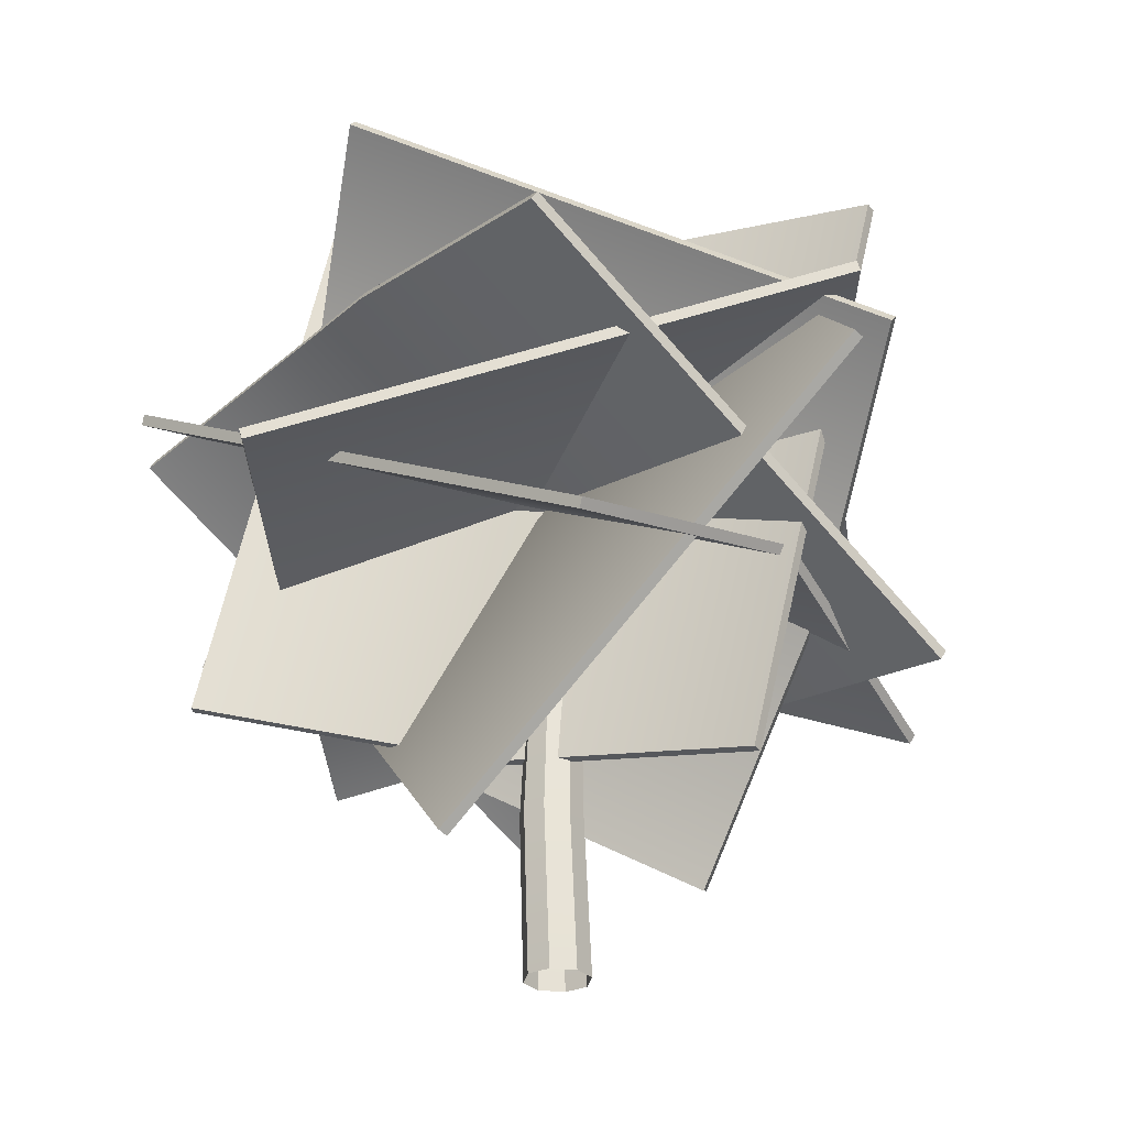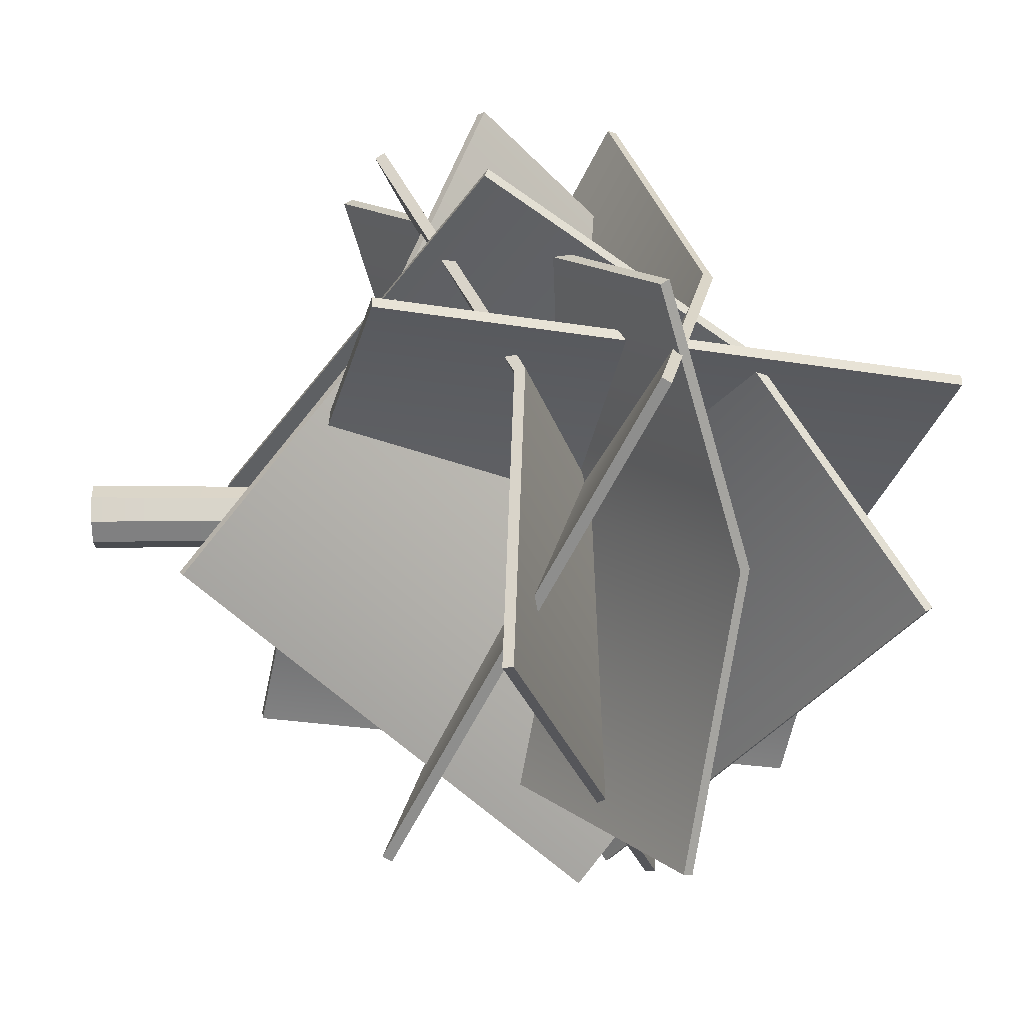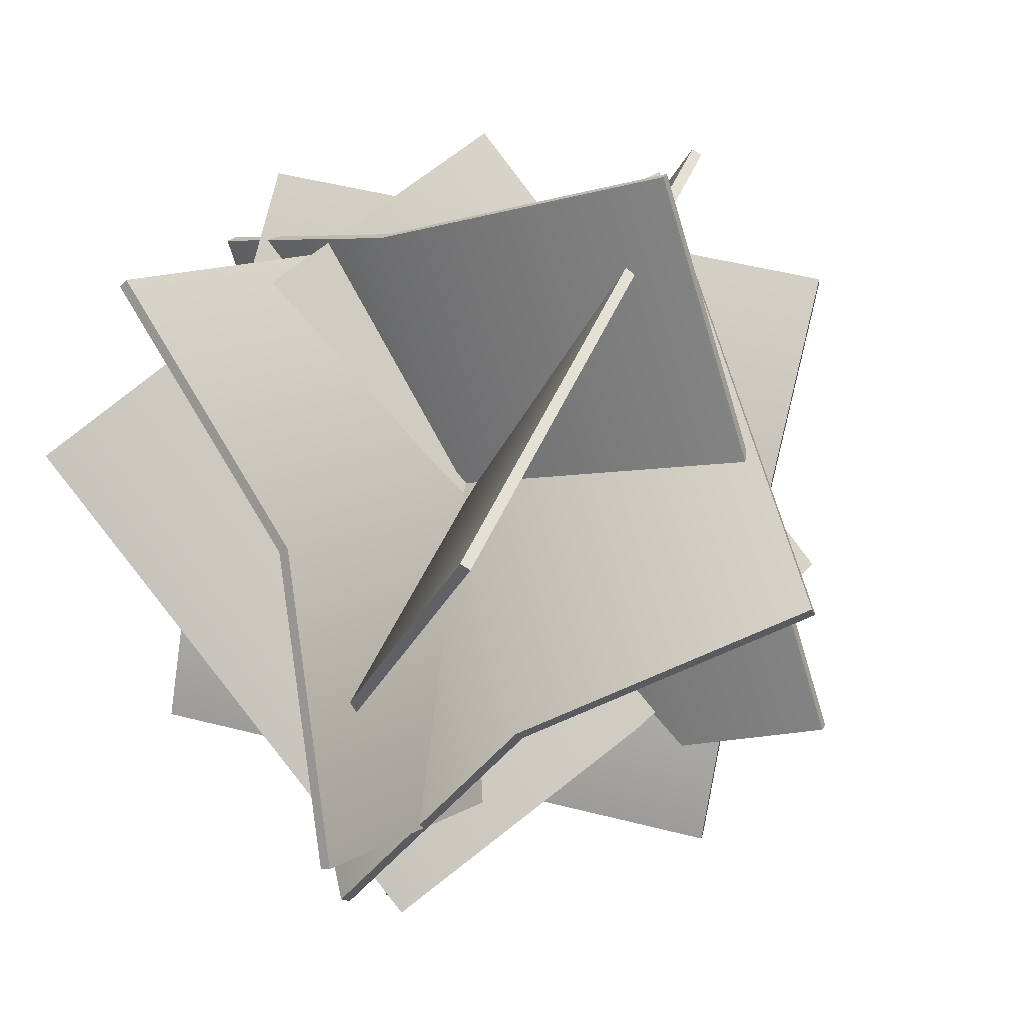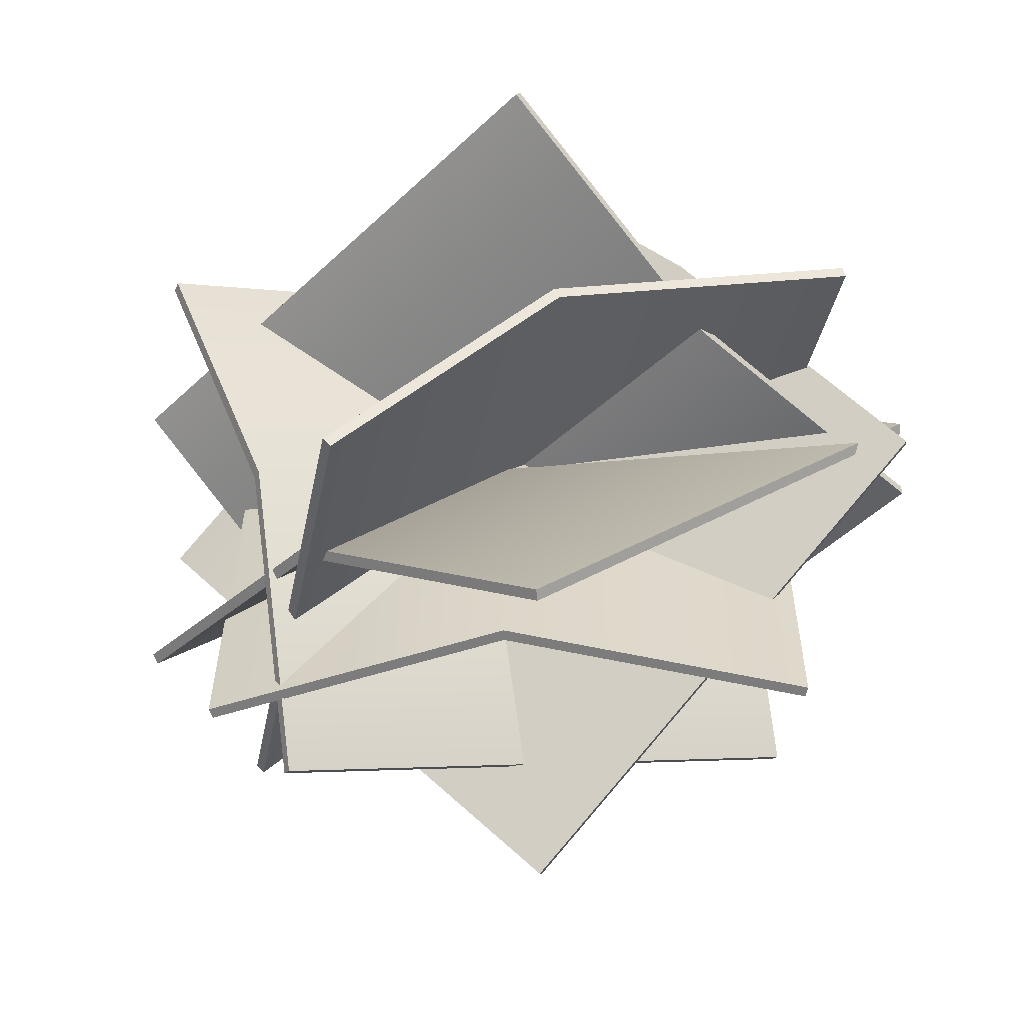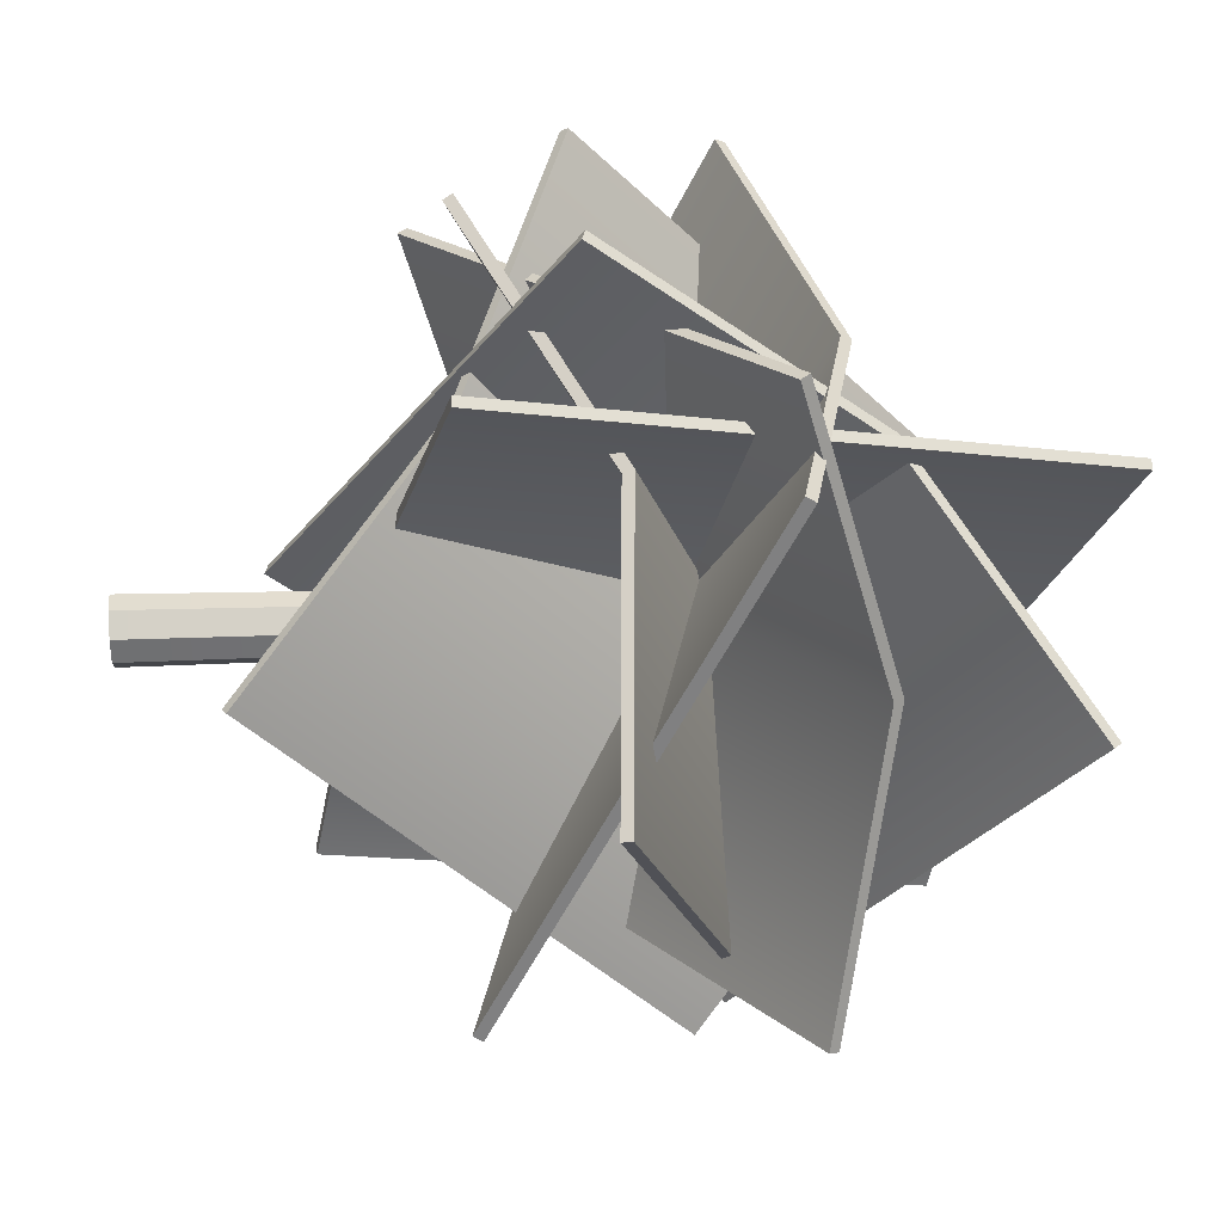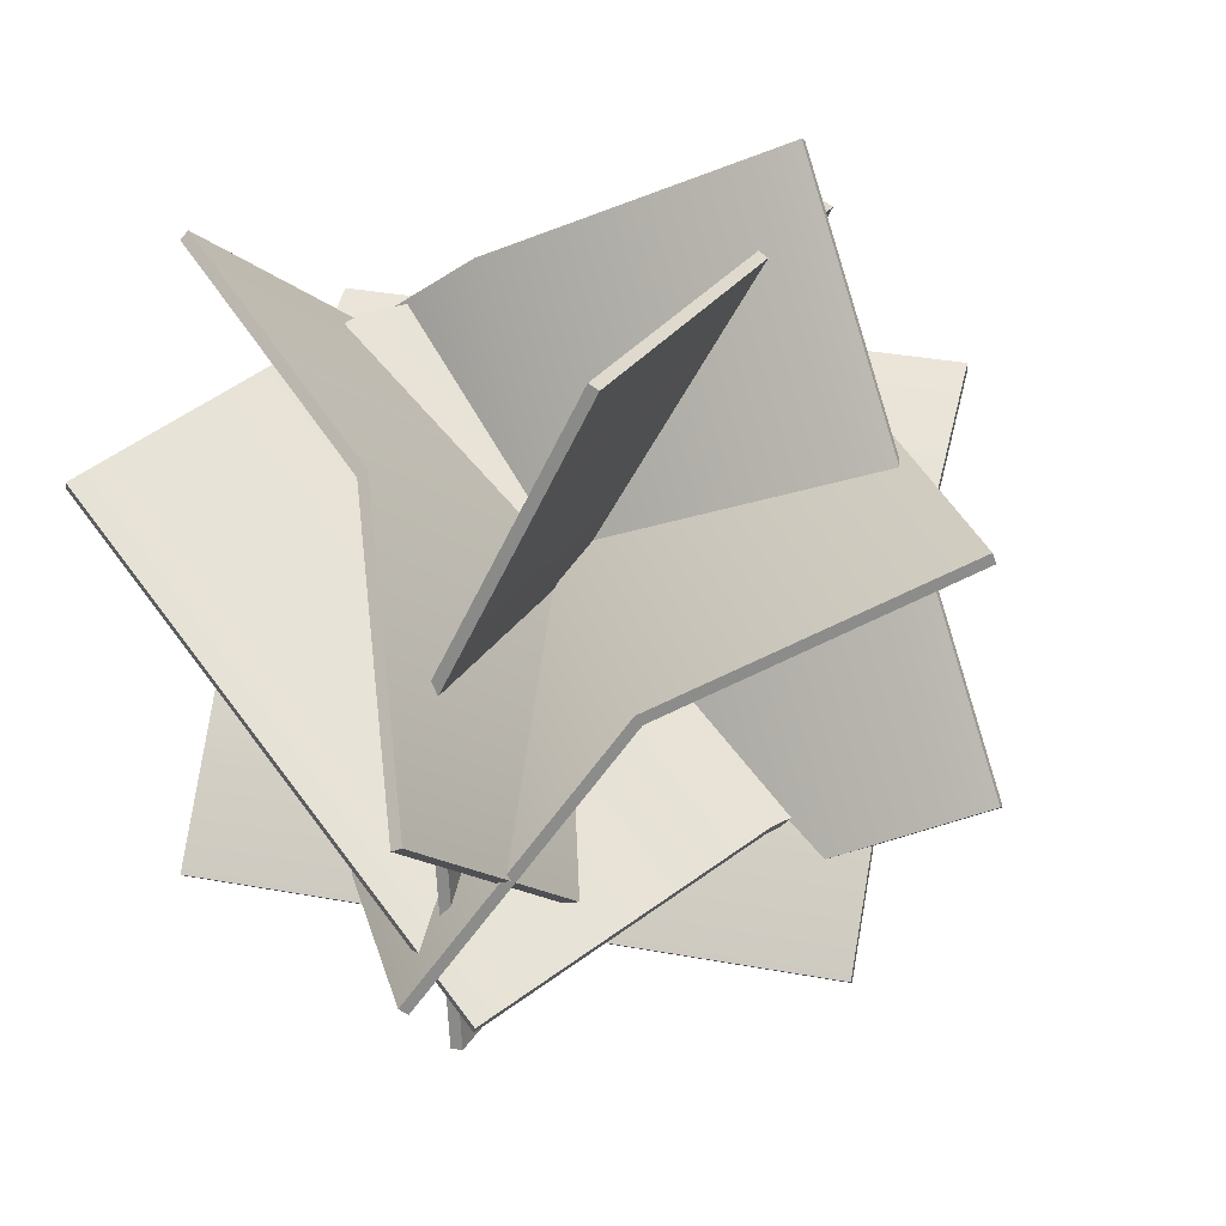
<metadata>
{"format":"obj","ext":"obj","renderer":"f3d","projection":"perspective","resolution":1024,"background":"white","views":[{"elev":-28.2,"azim":124.7,"up":"+Y"},{"elev":30.0,"azim":87.1,"up":"+Z"},{"elev":-3.2,"azim":-139.7,"up":"+Z"},{"elev":61.1,"azim":75.8,"up":"+Y"},{"elev":35.3,"azim":84.9,"up":"+Z"},{"elev":-29.9,"azim":-143.0,"up":"+Z"}]}
</metadata>
<code>
v -0.1457 0.4485 0.5306
v 0.2282 0.6386 0.3566
v 0.6021 0.6033 0.1013
v -0.6021 0.7021 -0.1729
v -0.2282 0.8923 -0.3469
v 0.1457 0.8569 -0.6021
v -0.1494 0.4624 0.5379
v 0.2282 0.6543 0.3623
v -0.2282 0.9079 -0.3412
v -0.6057 0.716 -0.1655
v 0.6057 0.6186 0.1045
v 0.1494 0.8722 -0.599
v 0.1855 1.293 0.2965
v -0.03718 1.192 -0.08618
v -0.02837 1.098 -0.5304
v 0.2599 0.4396 0.4786
v 0.03718 0.3386 0.09592
v 0.04598 0.2446 -0.3483
v 0.1716 1.294 0.3045
v -0.05328 1.192 -0.0819
v 0.02108 0.3381 0.1002
v 0.2459 0.4401 0.4865
v -0.04438 1.097 -0.5304
v 0.02997 0.2432 -0.3483
v 0.1054 0.6027 0.6053
v 0.1743 0.9717 0.3497
v 0.4427 1.21 0.07154
v -0.2432 0.1901 -0.08443
v -0.1743 0.5591 -0.34
v 0.09419 0.7974 -0.6182
v 0.09084 0.6083 0.6093
v 0.1604 0.9808 0.3513
v -0.1881 0.5682 -0.3384
v -0.2577 0.1957 -0.08038
v 0.4314 1.221 0.07042
v 0.08291 0.8088 -0.6193
v 0.3278 0.8318 0.5354
v 0.3675 0.9546 0.1
v 0.5258 0.87 -0.3171
v -0.4072 0.3948 0.3451
v -0.3675 0.5176 -0.09026
v -0.2092 0.433 -0.5074
v 0.3192 0.845 0.5383
v 0.3593 0.9691 0.09873
v -0.3758 0.5321 -0.09153
v -0.4158 0.408 0.3481
v 0.5191 0.8836 -0.3224
v -0.216 0.4466 -0.5127
v -0.438 0.8248 0.4502
v 0 0.932 0.3967
v 0.438 0.8248 0.4502
v -0.438 0.4331 -0.3333
v 0 0.5403 -0.3869
v 0.438 0.4331 -0.3333
v -0.4423 0.8387 0.4433
v 0 0.9469 0.3892
v 0 0.5552 -0.3944
v -0.4423 0.447 -0.3403
v 0.4423 0.8387 0.4433
v 0.4423 0.447 -0.3403
v -0.3413 0.6103 0.5204
v 0.03078 0.4385 0.3248
v 0.2195 0.1454 0.03386
v -0.4029 1.206 -0.1194
v -0.03078 1.034 -0.315
v 0.158 0.7406 -0.6059
v -0.3322 0.6204 0.5289
v 0.04353 0.447 0.3314
v -0.01803 1.042 -0.3084
v -0.3937 1.216 -0.1109
v 0.2341 0.151 0.03766
v 0.1726 0.7462 -0.6021
v -0.04526 0 0.02298
v -0.0181 0 0.05013
v -0.03113 0.6782 0.01732
v -0.01245 0.6782 0.036
v 0.04526 0 0.02298
v 0.01811 0 0.05013
v 0.03113 0.6782 0.01732
v 0.01245 0.6782 0.036
v -0.03113 0.6782 -0.007582
v -0.01245 0.6782 -0.02626
v -0.04526 0 -0.01324
v -0.0181 0 -0.04039
v 0.01245 0.6782 -0.02626
v 0.03113 0.6782 -0.007582
v 0.04526 0 -0.01324
v 0.01811 0 -0.04039
v -0.02996 0.2419 0.0237
v -0.02996 0.2419 -0.0107
v -0.004167 0.2419 -0.0365
v 0.03024 0.2419 -0.0365
v 0.05603 0.2419 -0.0107
v 0.05603 0.2419 0.0237
v 0.03024 0.2419 0.04949
v -0.004167 0.2419 0.04949
f 7 8 9 10
f 8 11 12 9
f 1 4 5 2
f 2 5 6 3
f 1 2 8 7
f 5 4 10 9
f 4 1 7 10
f 2 3 11 8
f 3 6 12 11
f 6 5 9 12
f 19 20 21 22
f 20 23 24 21
f 13 16 17 14
f 14 17 18 15
f 13 14 20 19
f 17 16 22 21
f 16 13 19 22
f 14 15 23 20
f 15 18 24 23
f 18 17 21 24
f 31 32 33 34
f 32 35 36 33
f 25 28 29 26
f 26 29 30 27
f 25 26 32 31
f 29 28 34 33
f 28 25 31 34
f 26 27 35 32
f 27 30 36 35
f 30 29 33 36
f 43 44 45 46
f 44 47 48 45
f 37 40 41 38
f 38 41 42 39
f 37 38 44 43
f 41 40 46 45
f 40 37 43 46
f 38 39 47 44
f 39 42 48 47
f 42 41 45 48
f 55 56 57 58
f 56 59 60 57
f 49 52 53 50
f 50 53 54 51
f 49 50 56 55
f 53 52 58 57
f 52 49 55 58
f 50 51 59 56
f 51 54 60 59
f 54 53 57 60
f 67 68 69 70
f 68 71 72 69
f 61 64 65 62
f 62 65 66 63
f 61 62 68 67
f 65 64 70 69
f 64 61 67 70
f 62 63 71 68
f 63 66 72 71
f 66 65 69 72
f 96 74 78 95
f 84 91 92 88
f 94 77 87 93
f 90 83 73 89
f 73 74 96 89
f 78 77 94 95
f 90 91 84 83
f 92 93 87 88
f 81 90 89 75
f 81 82 91 90
f 92 91 82 85
f 85 86 93 92
f 79 94 93 86
f 95 94 79 80
f 76 96 95 80
f 89 96 76 75

</code>
